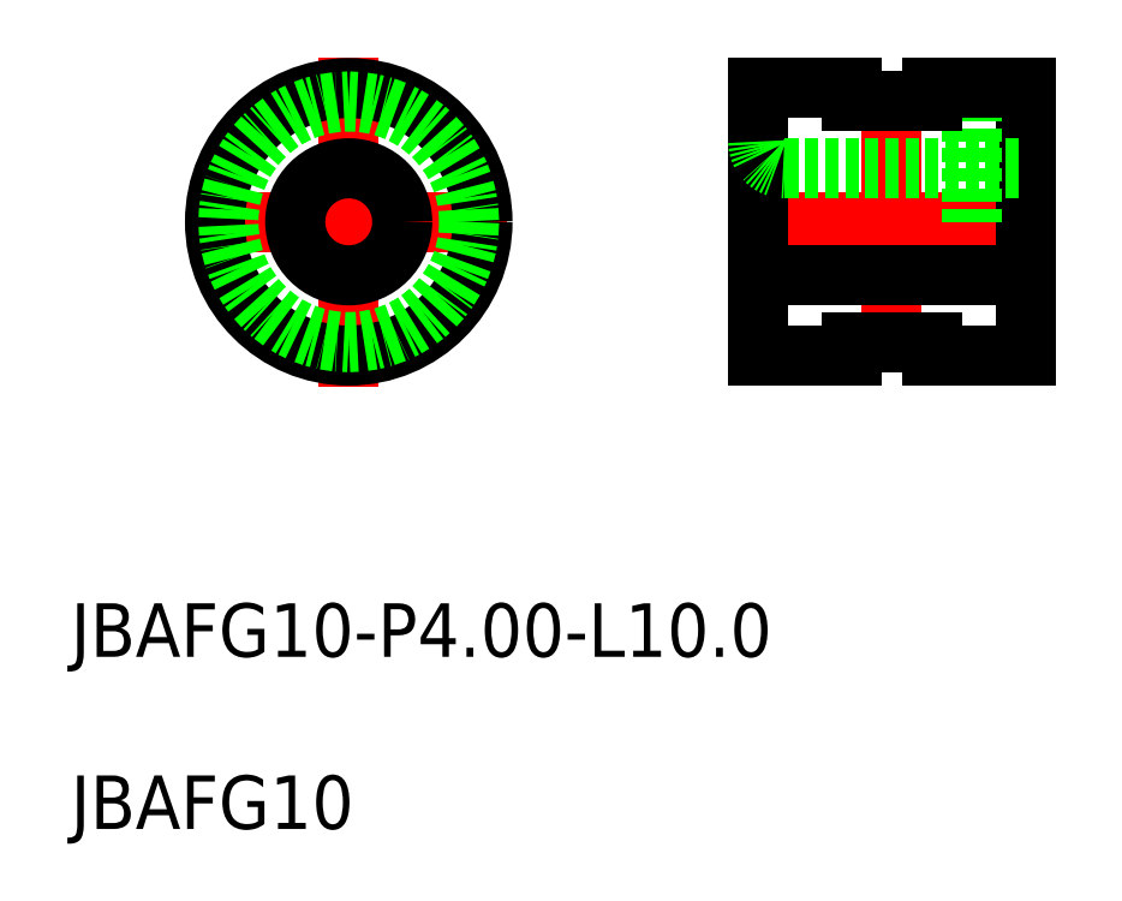
<metadata>
{"format":"dxf","ext":"dxf","renderer":"ezdxf+matplotlib","layout":"modelspace","background":"white","min_lineweight":24,"dpi":150}
</metadata>
<code>
0
SECTION
2
ENTITIES
0
LINE
8
CENTER
10
111.5
20
188.9
30
0
11
123.3
21
188.9
31
0
0
LINE
8
CENTER
10
117.4
20
195
30
0
11
117.4
21
182.7
31
0
0
LINE
8
CENTER
10
131.6
20
188.9
30
0
11
143.8
21
188.9
31
0
0
LINE
8
CENTER
10
137.7
20
183.5
30
0
11
137.7
21
194.3
31
0
0
CIRCLE
8
0
10
117.4
20
188.9
30
0
40
5
0
LINE
8
0
10
132.7
20
193.9
30
0
11
136.2
21
193.9
31
0
0
LINE
8
0
10
132.7
20
183.9
30
0
11
136.2
21
183.9
31
0
0
LINE
8
0
10
132.7
20
193.9
30
0
11
132.7
21
183.9
31
0
0
LINE
8
0
10
142.7
20
193.9
30
0
11
142.7
21
183.9
31
0
0
LINE
8
0
10
140.7
20
193.9
30
0
11
140.7
21
188.9
31
0
0
LINE
8
0
10
136.2
20
184.4
30
0
11
139.2
21
184.4
31
0
0
LINE
8
0
10
136.2
20
183.9
30
0
11
136.2
21
184.4
31
0
0
LINE
8
0
10
139.2
20
183.9
30
0
11
139.2
21
184.4
31
0
0
LINE
8
0
10
136.2
20
193.4
30
0
11
139.2
21
193.4
31
0
0
LINE
8
0
10
136.2
20
193.9
30
0
11
136.2
21
193.4
31
0
0
LINE
8
0
10
139.2
20
193.9
30
0
11
139.2
21
193.4
31
0
0
LINE
8
0
10
139.2
20
183.9
30
0
11
142.7
21
183.9
31
0
0
LINE
8
0
10
139.2
20
193.9
30
0
11
142.7
21
193.9
31
0
0
LINE
8
0
10
133.7
20
186.9
30
0
11
142.7
21
186.9
31
0
0
ARC
8
0
10
133.7
20
185.9
30
0
40
1
50
90
51
180
0
ARC
8
0
10
133.7
20
191.9
30
0
40
1
50
180
51
270
0
LINE
8
0
10
133.7
20
190.9
30
0
11
142.7
21
190.9
31
0
0
CIRCLE
8
0
10
117.4
20
188.9
30
0
40
2
0
TEXT
8
0
10
107
20
166.2
30
0
40
2
1
JBAFG10
0
TEXT
8
0
10
107
20
172.6
30
0
40
2
1
JBAFG10-P4-L10
0
CIRCLE
8
0
10
117.4
20
188.9
30
0
40
4.5
0
ENDSEC
0
EOF

</code>
